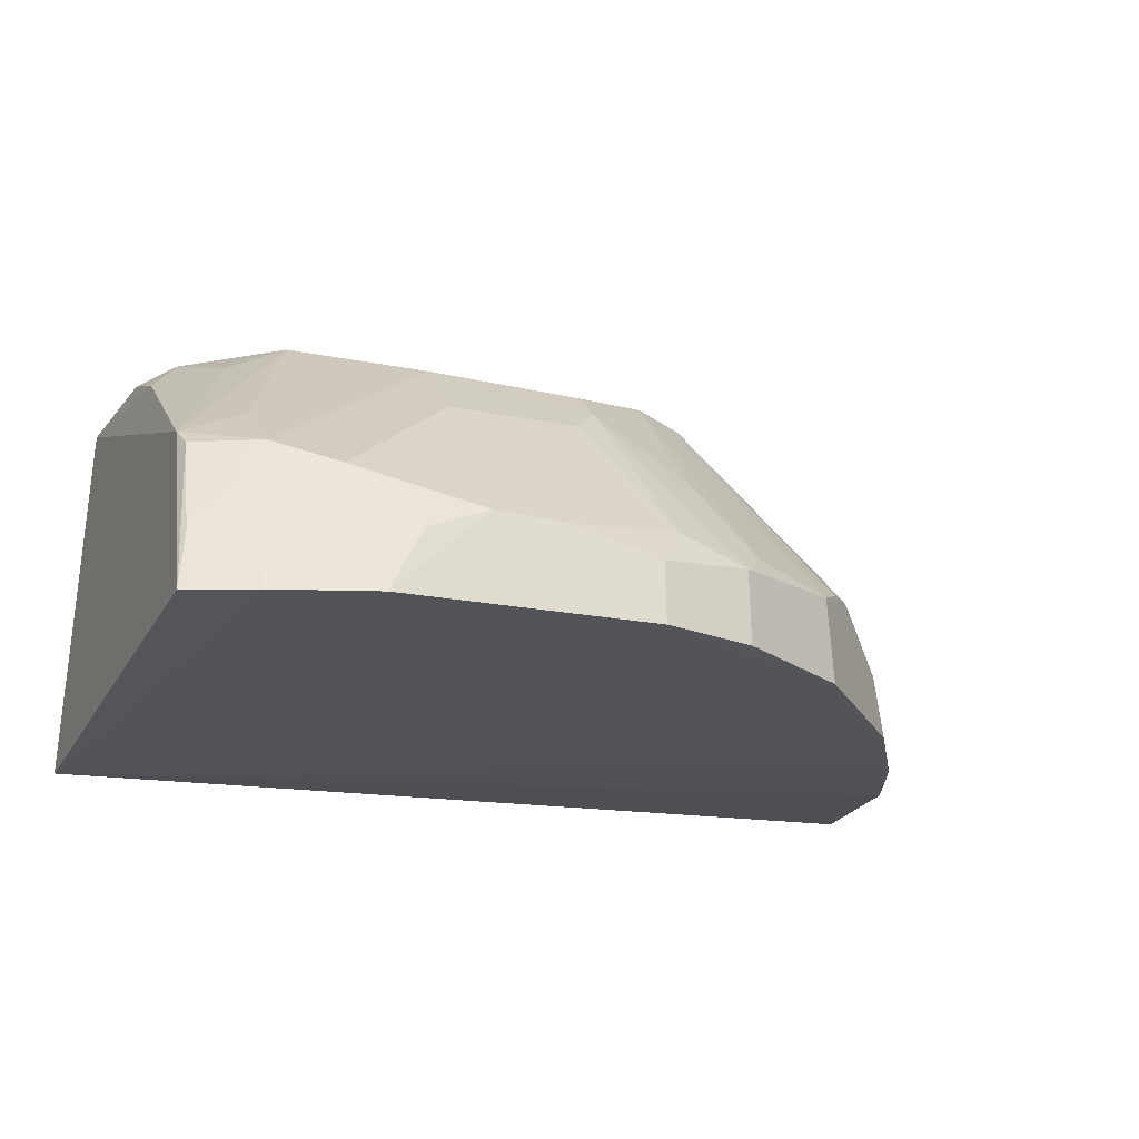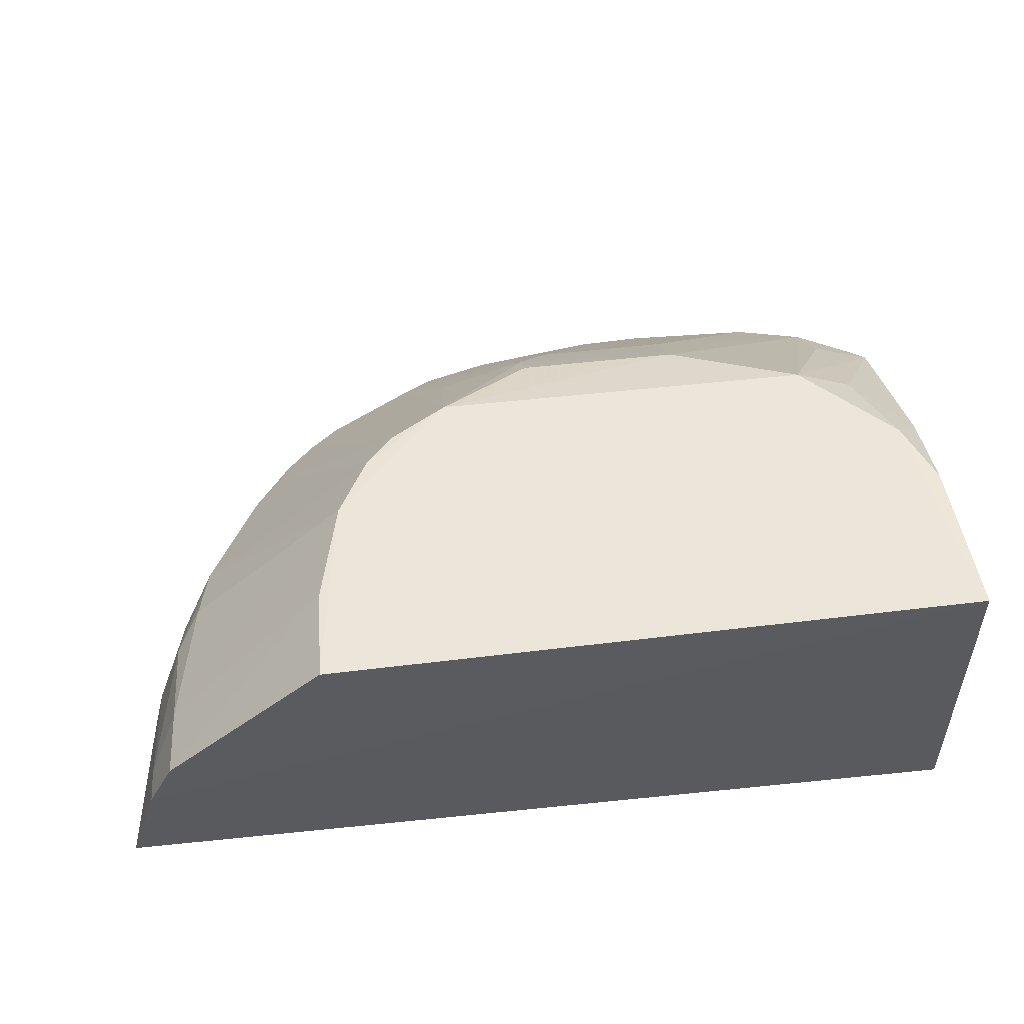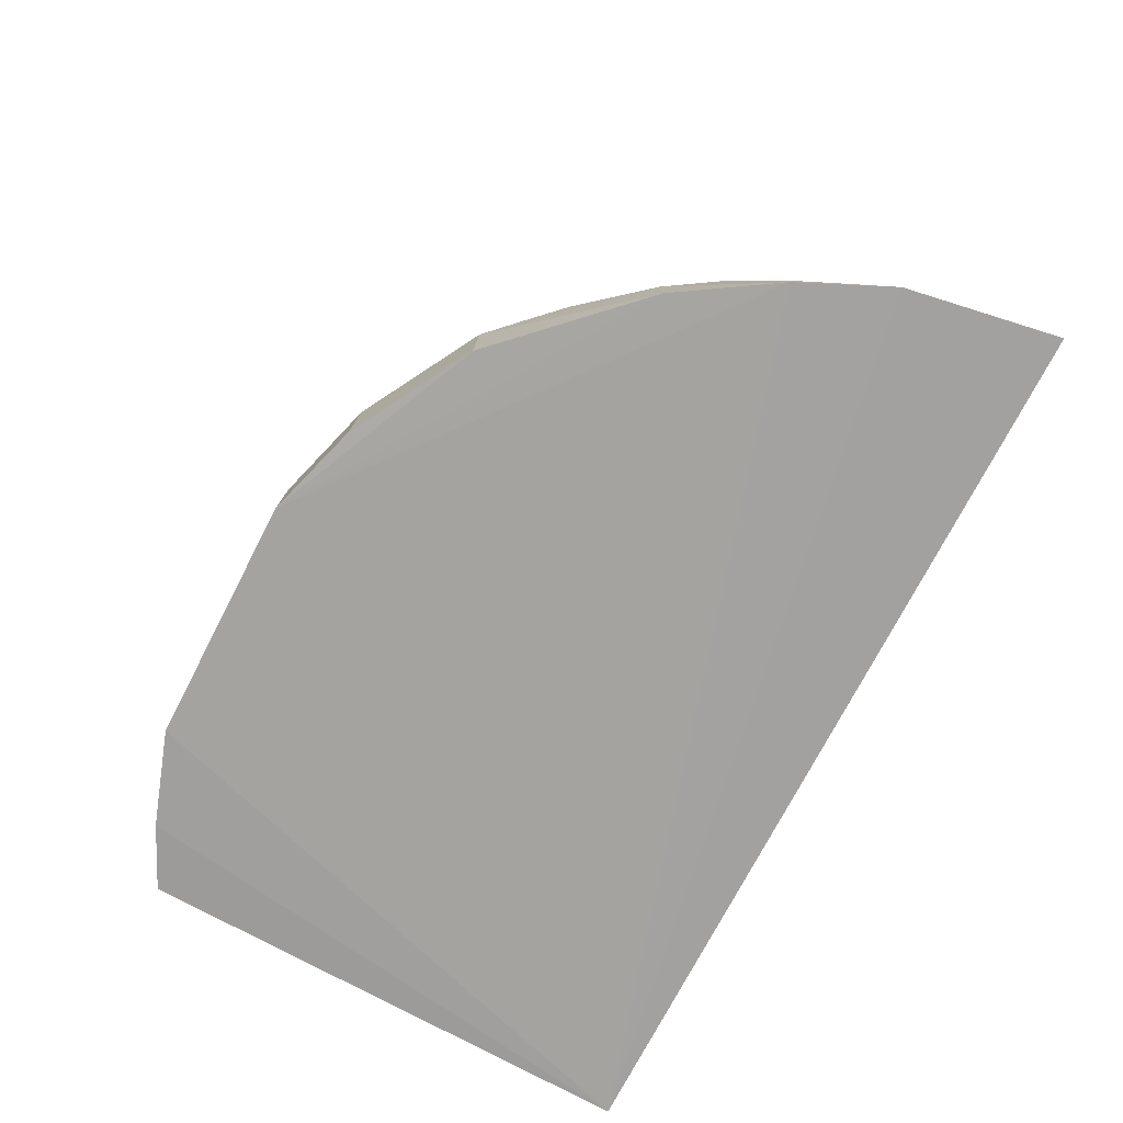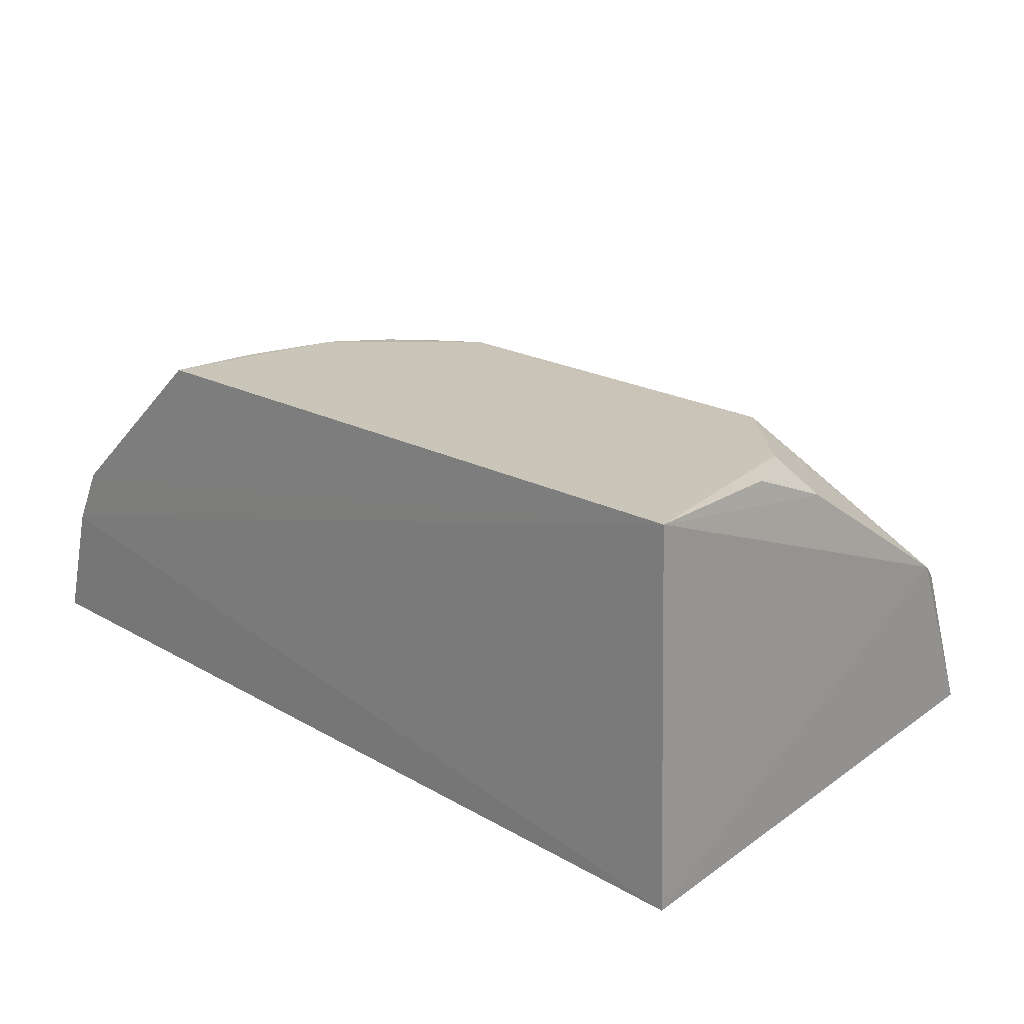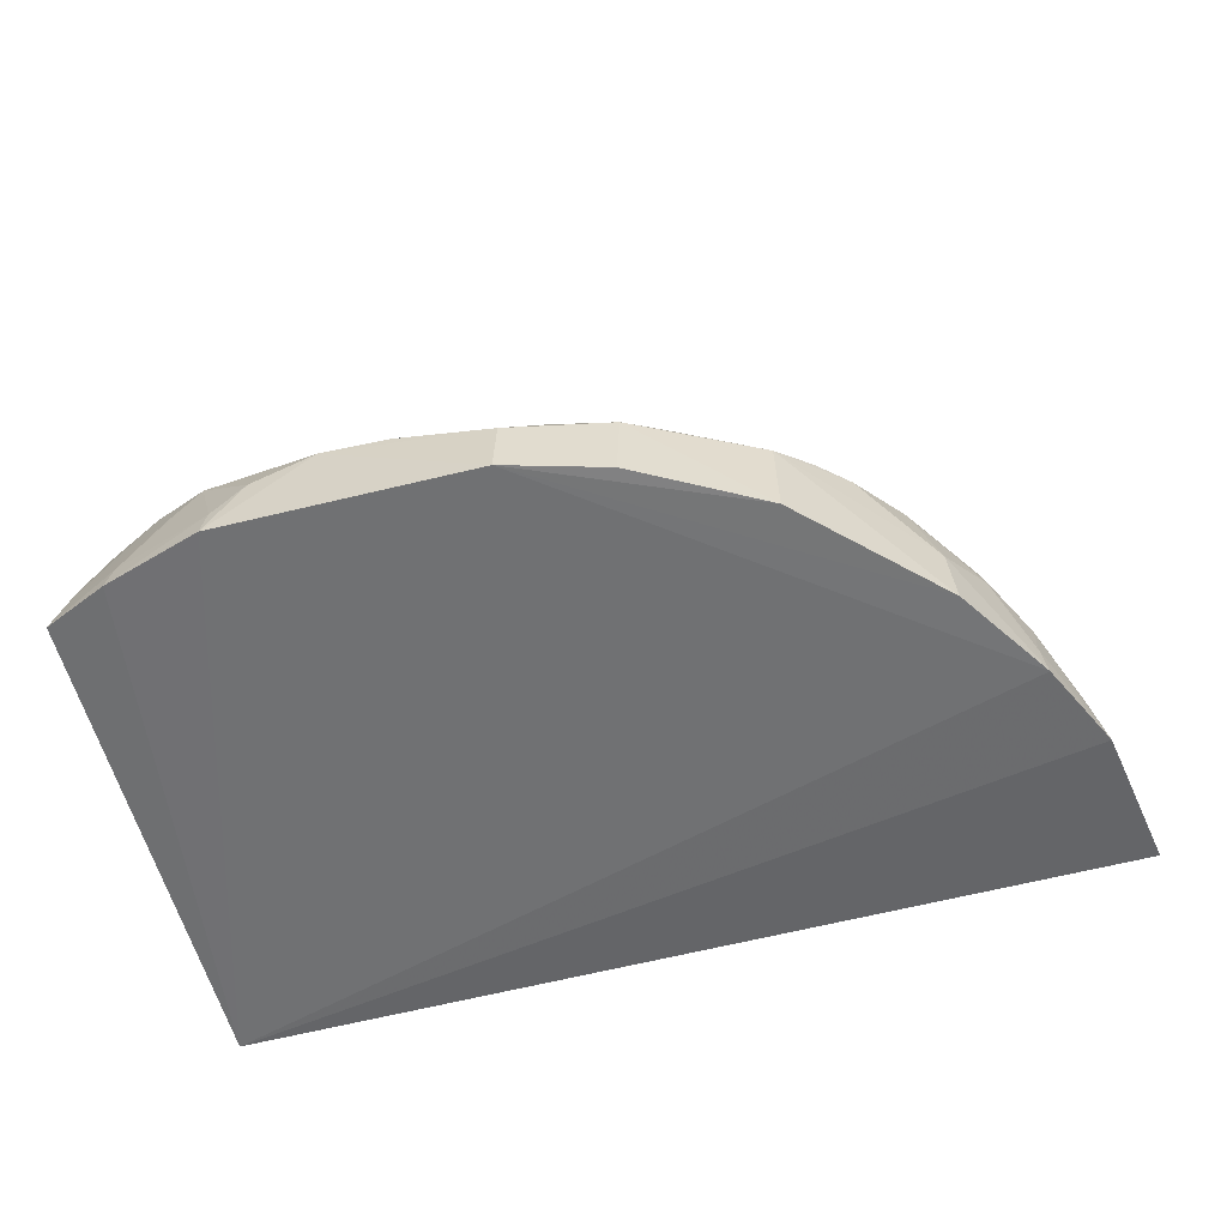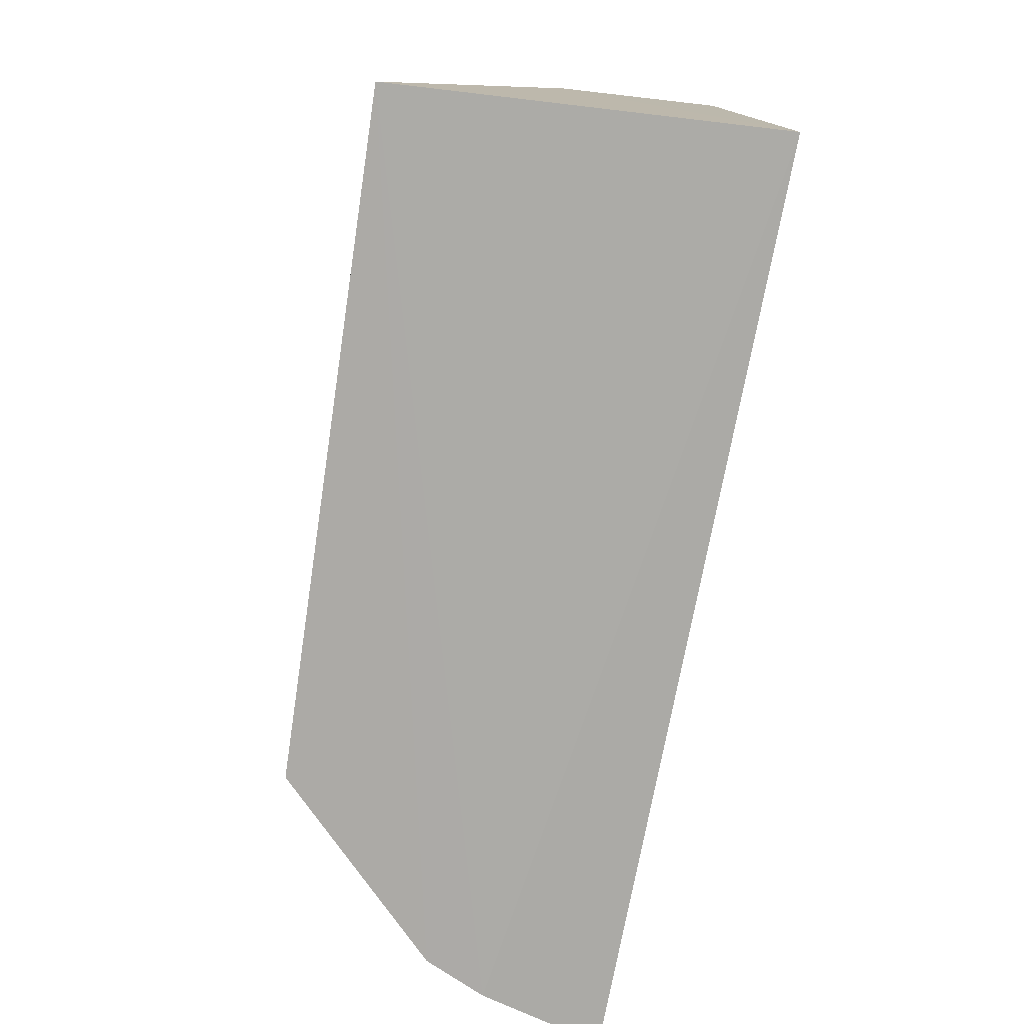
<metadata>
{"format":"obj","ext":"obj","renderer":"f3d","projection":"perspective","resolution":1024,"background":"white","views":[{"elev":-20.7,"azim":157.5,"up":"+Z"},{"elev":56.8,"azim":-7.0,"up":"+Z"},{"elev":-70.9,"azim":-117.2,"up":"+Z"},{"elev":21.6,"azim":42.8,"up":"+Z"},{"elev":-52.5,"azim":-165.5,"up":"+Z"},{"elev":-75.9,"azim":81.3,"up":"+Y"}]}
</metadata>
<code>
v 0.144 -0.00162 0.161
v 0.1501 -0.002788 -0.007521
v 0.1466 0.2261 0.004813
v -0.03972 0.252 0.03452
v -0.2536 -0.003251 0.007251
v 0.08651 0.1338 0.1569
v 0.1449 0.1959 0.08141
v -0.2377 -0.004298 0.06125
v -0.223 0.1088 0.004309
v 0.1265 0.09493 0.1588
v 0.08735 0.2361 0.06168
v -0.1506 -0.001801 0.1596
v 0.07436 0.2541 0.004804
v -0.2419 0.06737 0.004526
v 0.1139 0.1358 0.1419
v 0.14 0.1084 0.141
v 0.1426 0.2046 0.07374
v -0.0406 0.1645 0.1427
v 0.1146 0.2199 0.07337
v -0.2252 -0.003822 0.08786
v -0.08289 0.1351 0.1572
v 0.118 0.2396 0.004458
v -0.08299 0.2408 0.008119
v 0.03256 0.2517 0.04493
v -0.2352 0.06638 0.0323
v 0.1392 0.06789 0.1583
v 0.03074 0.1634 0.1435
v 0.1166 0.1944 0.09533
v 0.1433 0.2199 0.03109
v -0.1364 0.08242 0.1581
v -0.09672 0.2241 0.05313
v 0.07325 0.2516 0.01903
v -0.03931 0.2539 0.007015
v -0.02671 0.1926 0.115
v -0.2367 0.01013 0.06078
v -0.2205 0.0943 0.04827
v 0.03127 0.1933 0.1139
v 0.1166 0.2369 0.01778
v -0.148 0.03905 0.1585
v -0.04066 0.1788 0.129
v -0.08353 0.2385 0.04185
v -0.1627 0.1779 0.05843
v 0.05949 0.2517 0.03364
v -0.1378 0.2101 0.007717
v 0.003249 0.2515 0.04426
v -0.2206 0.1081 0.01919
v -0.21 0.08128 0.08388
v 0.1004 0.2352 0.04712
v -0.07945 0.1909 0.09848
v -0.0546 0.2371 0.05347
v -0.1092 0.121 0.1561
v -0.1365 0.208 0.04689
v -0.1949 0.1524 0.006048
v -0.2062 0.1231 0.04843
v -0.1799 0.1504 0.06794
v -0.2226 0.02482 0.08758
v -0.2212 0.06689 0.07366
v -0.1215 0.1081 0.1567
v -0.15 0.1919 0.05529
v -0.192 0.1508 0.03497
v -0.2049 0.108 0.07255
v -0.1674 0.166 0.06561
f 7 1 2
f 7 2 3
f 8 5 2
f 8 2 1
f 13 2 9
f 14 9 2
f 14 2 5
f 15 7 6
f 15 6 10
f 16 1 7
f 16 15 10
f 16 7 15
f 17 7 3
f 19 7 17
f 20 8 1
f 20 1 12
f 21 10 6
f 21 1 10
f 22 3 2
f 22 2 13
f 25 14 5
f 26 16 10
f 26 10 1
f 26 1 16
f 27 6 19
f 27 21 6
f 27 18 21
f 28 19 6
f 28 6 7
f 28 7 19
f 29 19 17
f 29 17 3
f 30 12 1
f 30 1 21
f 32 22 13
f 33 13 9
f 33 24 13
f 33 4 24
f 35 25 5
f 35 5 8
f 35 8 20
f 36 14 25
f 37 27 19
f 37 19 11
f 37 11 24
f 37 24 34
f 38 29 3
f 38 3 22
f 38 32 11
f 38 22 32
f 39 20 12
f 39 12 30
f 40 21 18
f 40 18 27
f 40 37 34
f 40 27 37
f 41 33 23
f 41 4 33
f 41 31 40
f 43 24 11
f 43 11 32
f 43 32 13
f 43 13 24
f 44 23 33
f 44 41 23
f 45 34 24
f 45 24 4
f 46 9 14
f 46 14 36
f 48 38 11
f 48 11 19
f 48 19 29
f 48 29 38
f 49 40 31
f 49 31 21
f 49 21 40
f 50 41 40
f 50 40 34
f 50 4 41
f 50 45 4
f 50 34 45
f 52 31 41
f 52 41 44
f 52 51 21
f 52 21 31
f 53 52 44
f 53 44 33
f 53 33 9
f 54 46 36
f 54 9 46
f 56 39 30
f 56 30 47
f 56 20 39
f 56 35 20
f 57 36 25
f 57 56 47
f 57 25 35
f 57 35 56
f 58 30 21
f 58 21 51
f 59 52 42
f 59 42 51
f 59 51 52
f 60 42 52
f 60 52 53
f 60 53 9
f 60 9 54
f 60 55 42
f 60 54 55
f 61 54 36
f 61 55 54
f 61 58 55
f 61 47 30
f 61 30 58
f 61 57 47
f 61 36 57
f 62 51 42
f 62 42 55
f 62 58 51
f 62 55 58

</code>
